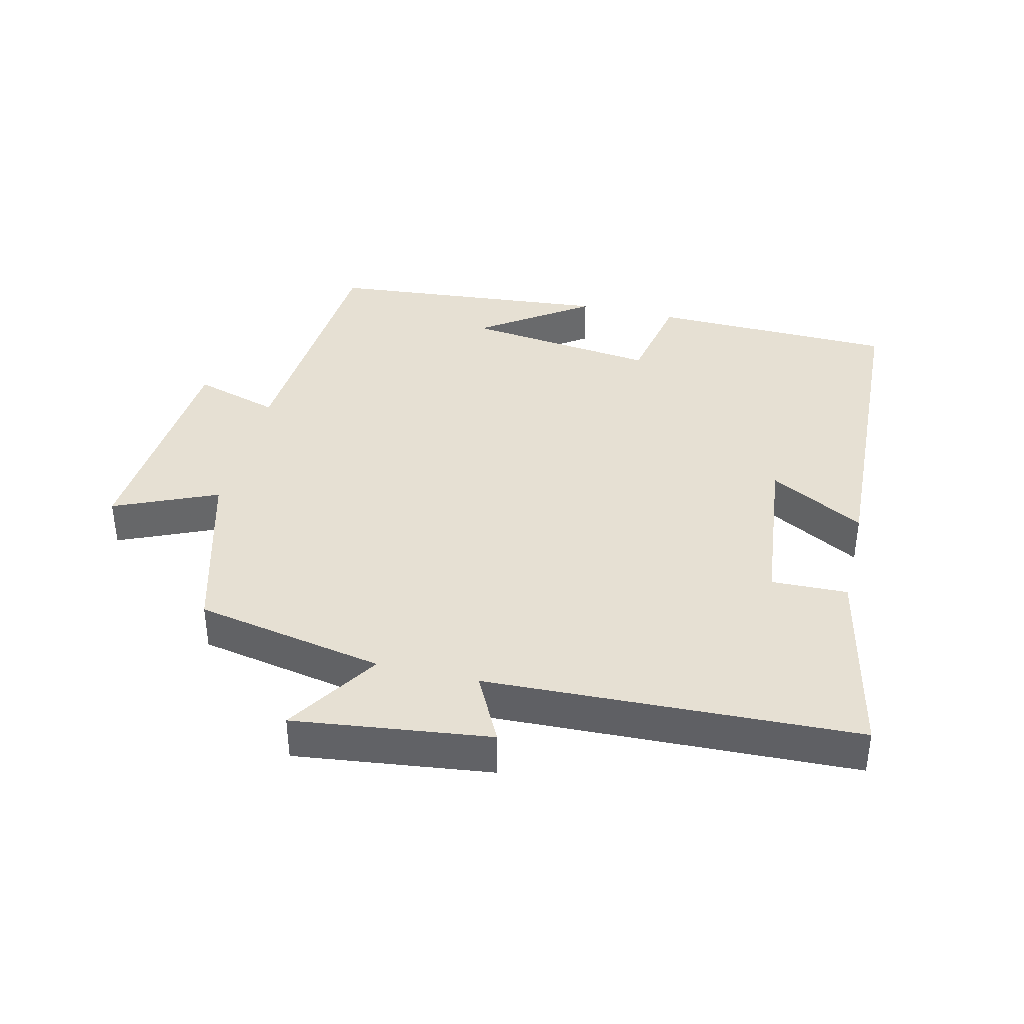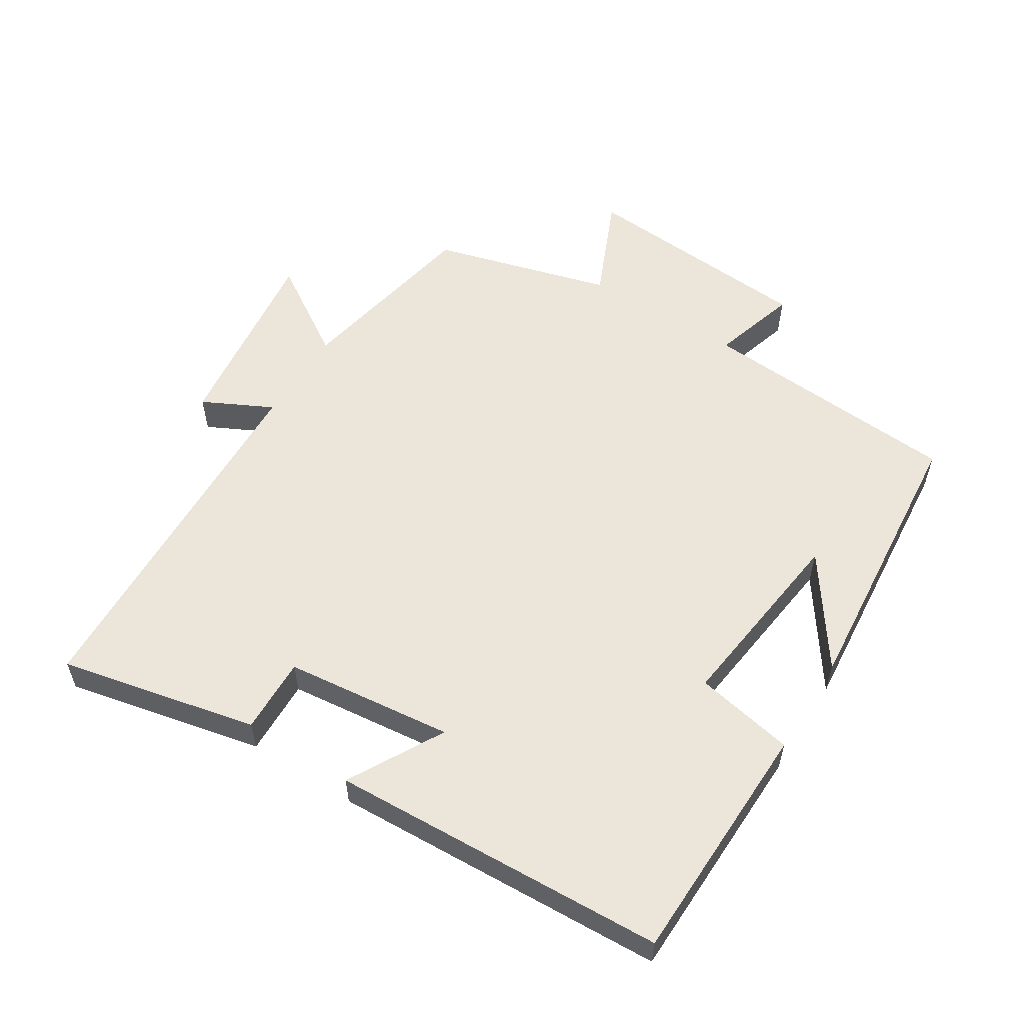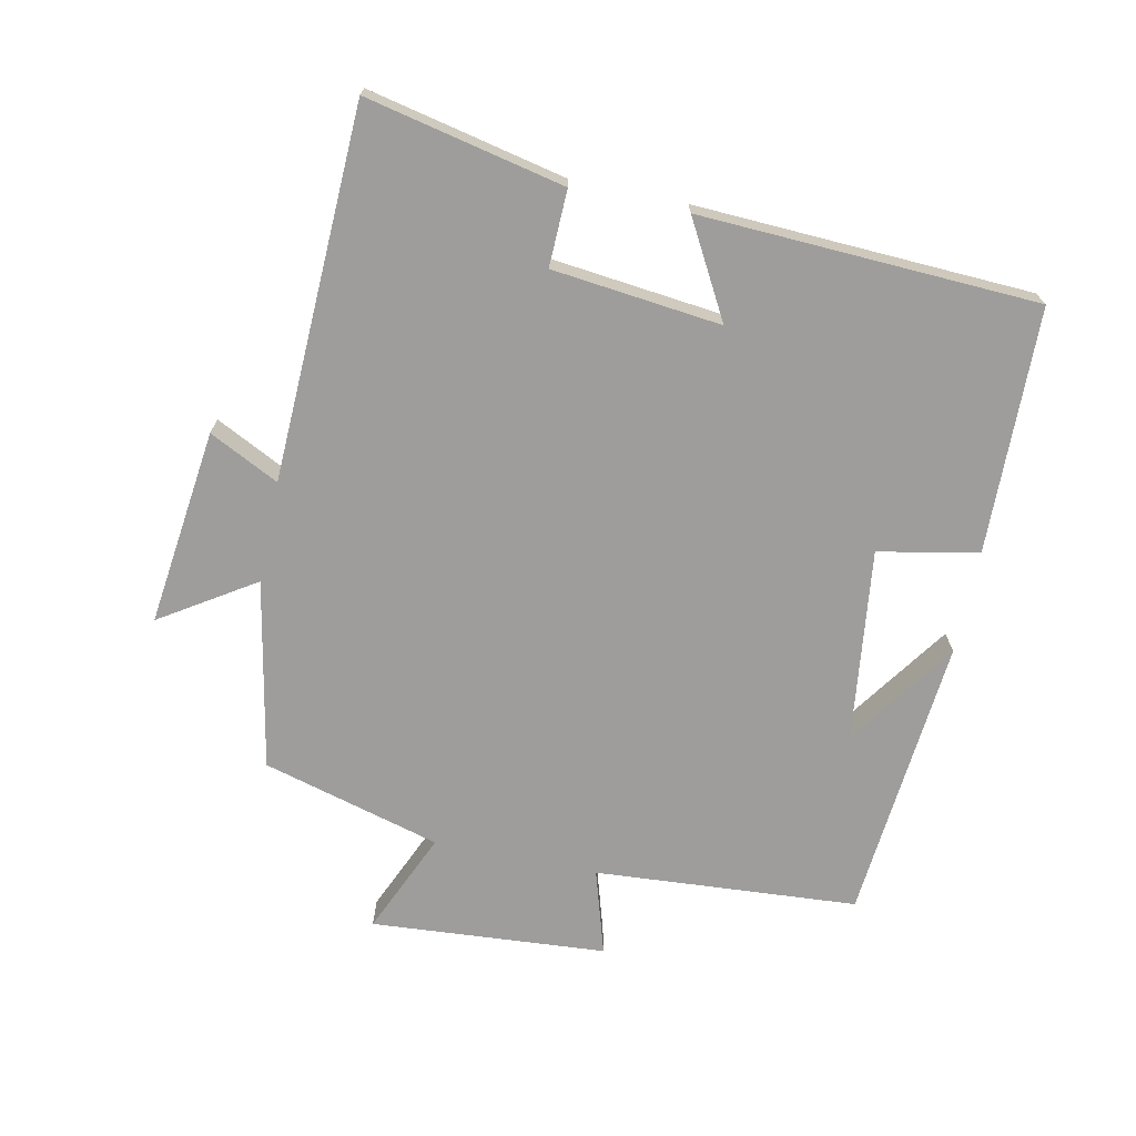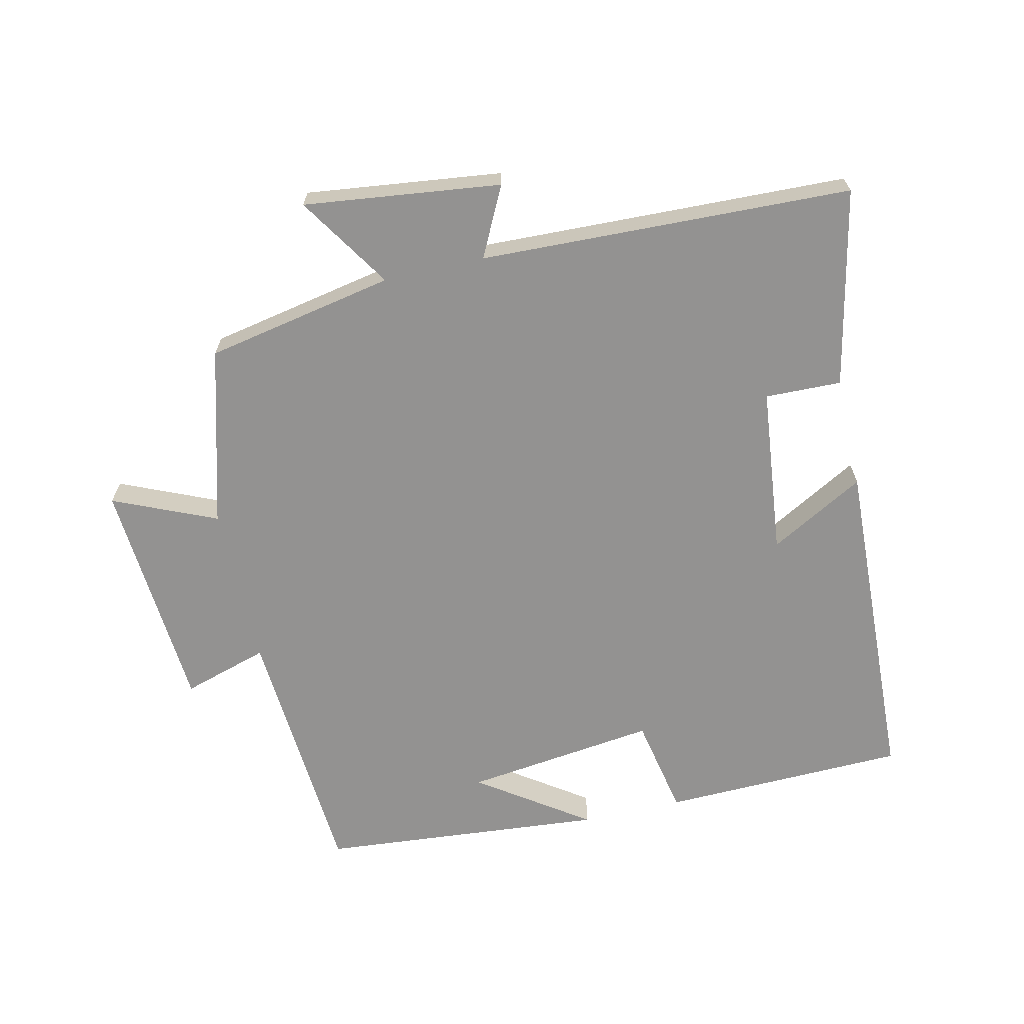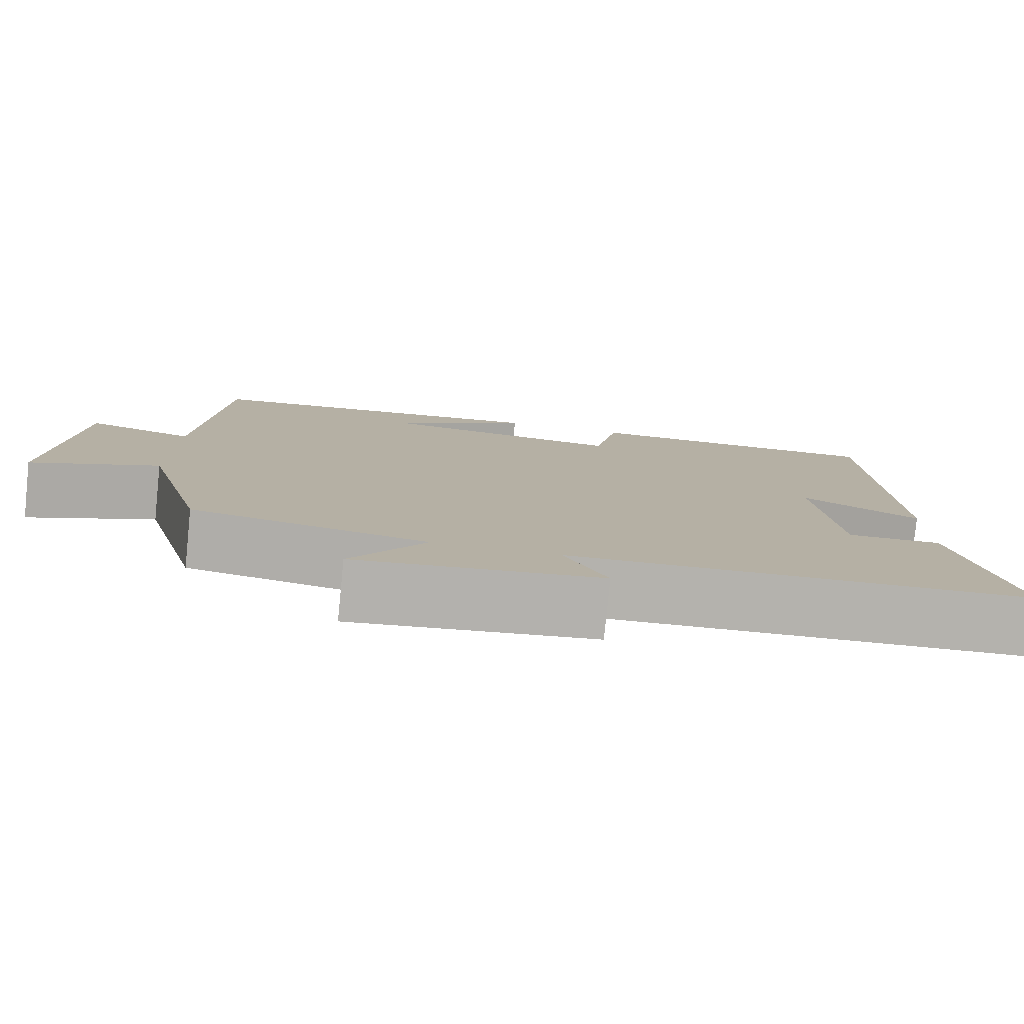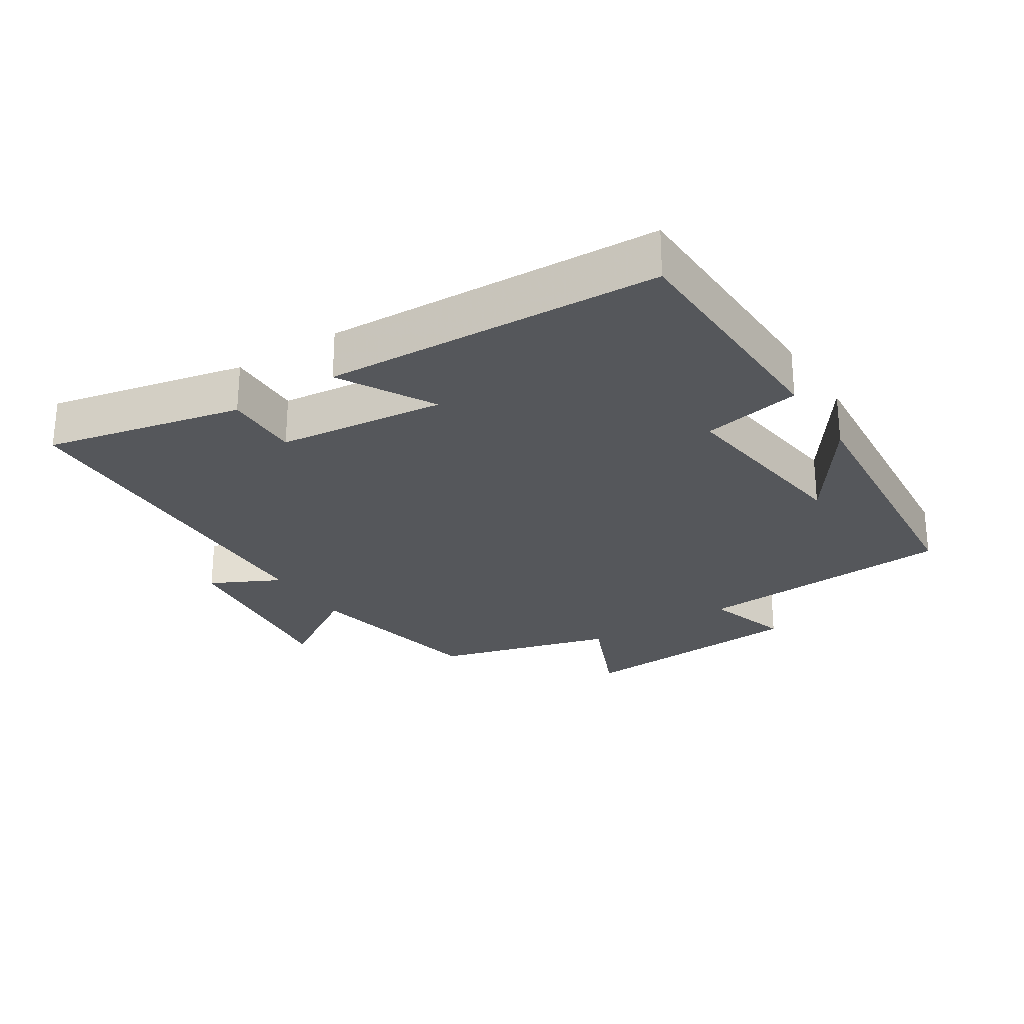
<metadata>
{"format":"obj","ext":"obj","renderer":"f3d","projection":"perspective","resolution":1024,"background":"white","views":[{"elev":38.5,"azim":-166.6,"up":"+Y"},{"elev":56.5,"azim":-57.9,"up":"+Y"},{"elev":-70.4,"azim":-101.8,"up":"+Y"},{"elev":-66.4,"azim":-167.1,"up":"+Y"},{"elev":-79.5,"azim":174.3,"up":"+Z"},{"elev":-26.4,"azim":-57.3,"up":"+Y"}]}
</metadata>
<code>
v -0.477 0.07 0.491
v -0.11 0.07 0.5
v -0.081 0.07 0.351
v 0.207 0.07 0.387
v 0.044 0.07 0.5
v 0.472 0.07 0.462
v 0.5 0.07 0.068
v 0.628 0.07 0.107
v 0.654 0.07 -0.245
v 0.5 0.07 -0.178
v 0.426 0.07 -0.445
v 0.143 0.07 -0.5
v 0.233 0.07 -0.64
v -0.061 0.07 -0.604
v -0.009 0.07 -0.5
v -0.564 0.07 -0.48
v -0.5 0.07 -0.184
v -0.386 0.07 -0.187
v -0.358 0.07 0.065
v -0.5 0.07 -0.014
v -0.477 0 0.491
v -0.11 0 0.5
v -0.081 0 0.351
v 0.207 0 0.387
v 0.044 0 0.5
v 0.472 0 0.462
v 0.5 0 0.068
v 0.628 0 0.107
v 0.654 0 -0.245
v 0.5 0 -0.178
v 0.426 0 -0.445
v 0.143 0 -0.5
v 0.233 0 -0.64
v -0.061 0 -0.604
v -0.009 0 -0.5
v -0.564 0 -0.48
v -0.5 0 -0.184
v -0.386 0 -0.187
v -0.358 0 0.065
v -0.5 0 -0.014
f 19 20 1 2
f 18 19 2 3
f 15 16 17 18
f 15 18 3 4
f 12 13 14 15
f 10 11 12 15
f 10 15 4
f 7 8 9 10
f 7 10 4
f 6 7 4
f 4 5 6
f 22 21 40 39
f 23 22 39 38
f 38 37 36 35
f 24 23 38 35
f 35 34 33 32
f 35 32 31 30
f 24 35 30
f 30 29 28 27
f 24 30 27
f 24 27 26
f 26 25 24
f 1 21 22 2
f 2 22 23 3
f 3 23 24 4
f 4 24 25 5
f 5 25 26 6
f 6 26 27 7
f 7 27 28 8
f 8 28 29 9
f 9 29 30 10
f 10 30 31 11
f 11 31 32 12
f 12 32 33 13
f 13 33 34 14
f 14 34 35 15
f 15 35 36 16
f 16 36 37 17
f 17 37 38 18
f 18 38 39 19
f 19 39 40 20
f 20 40 21 1

</code>
